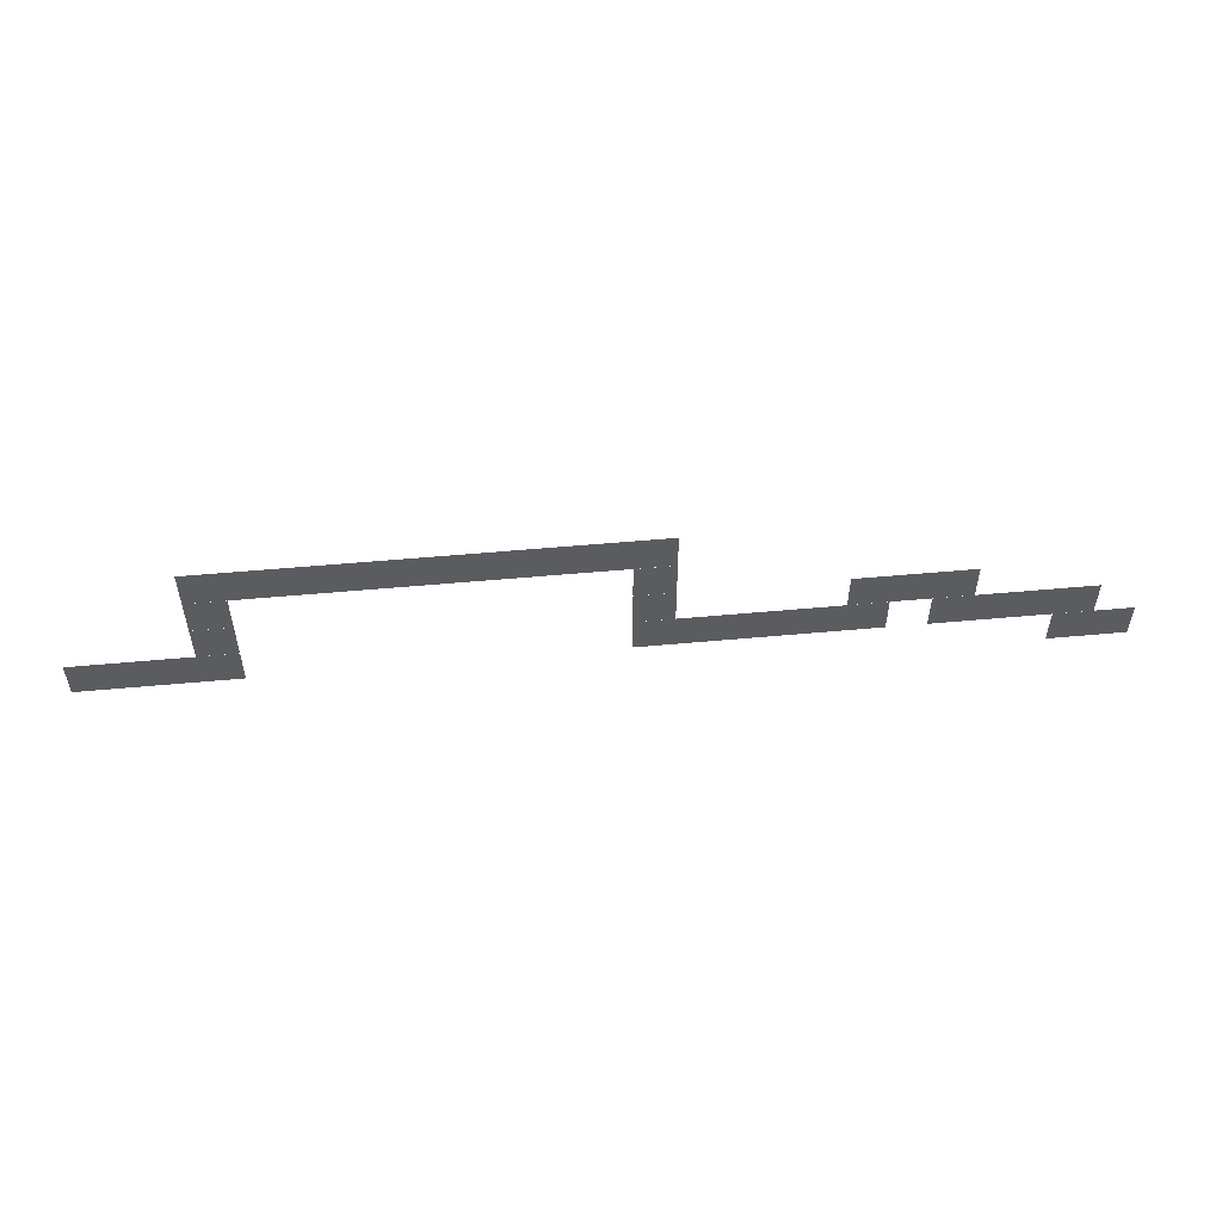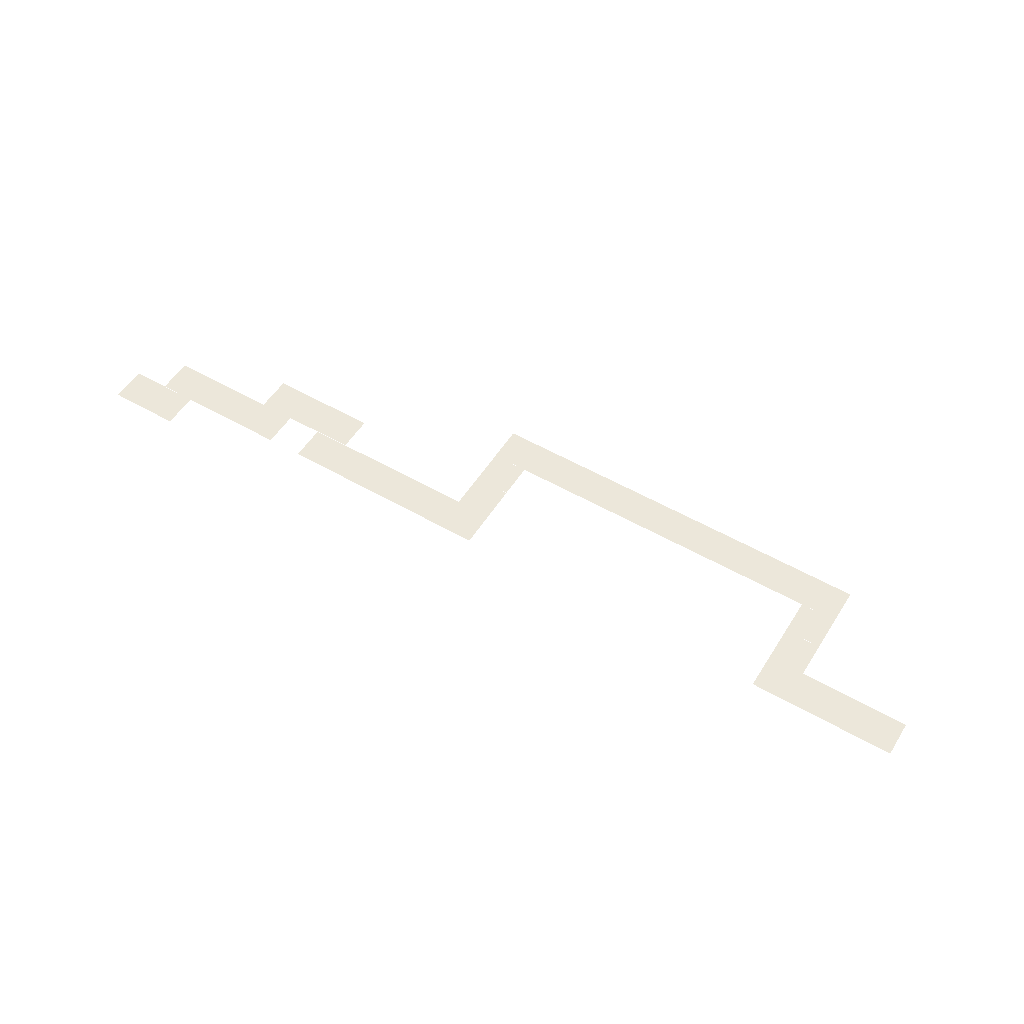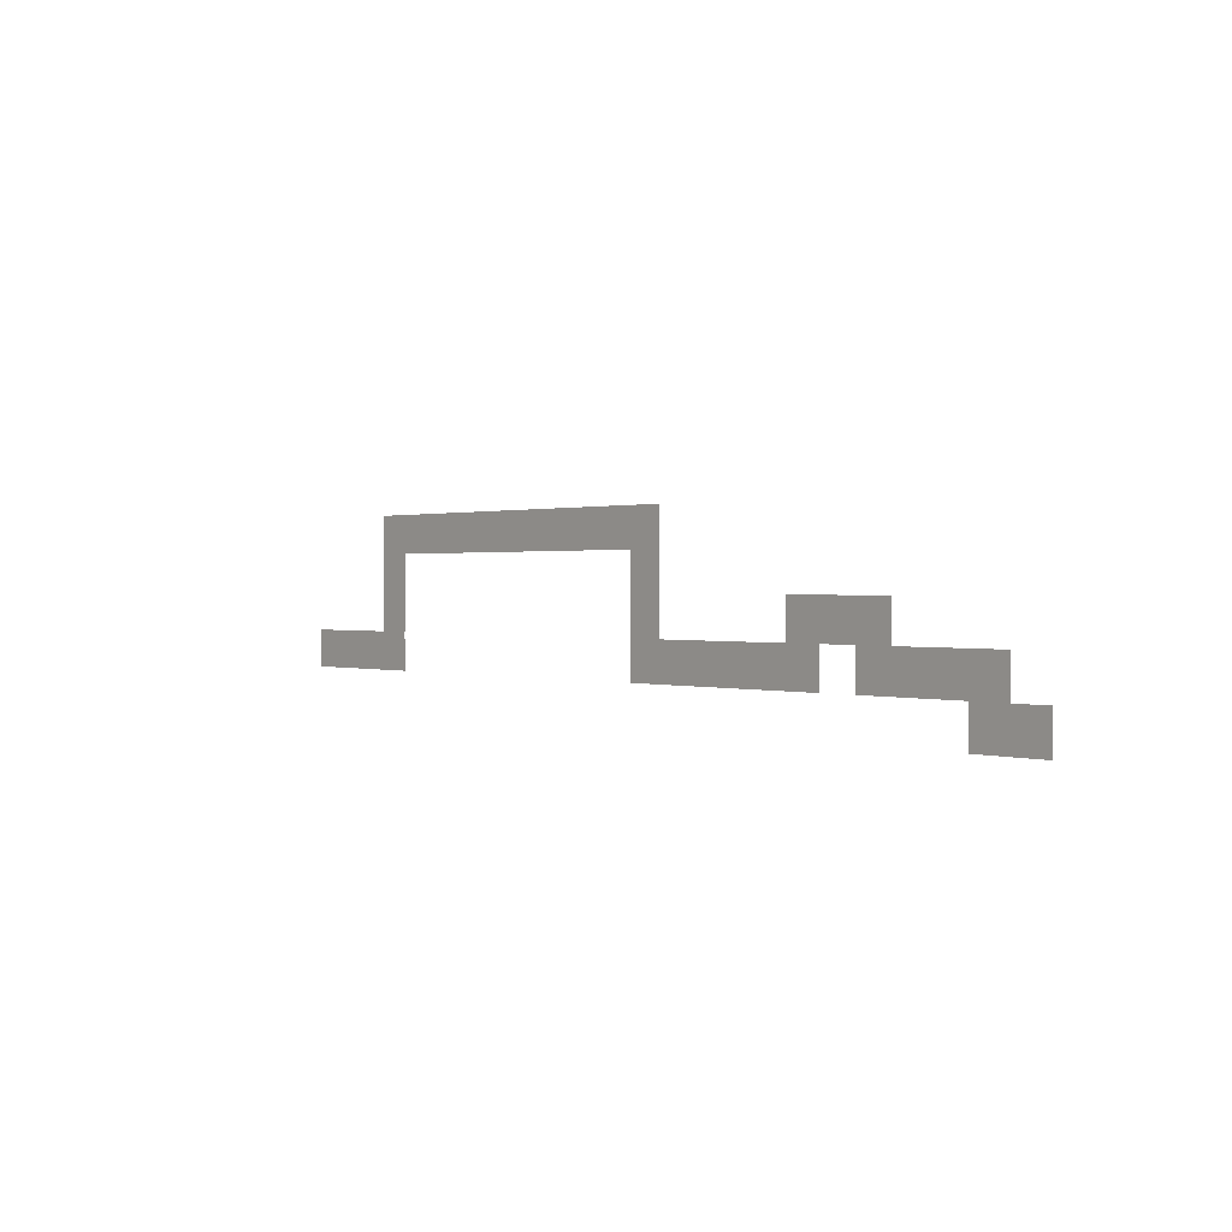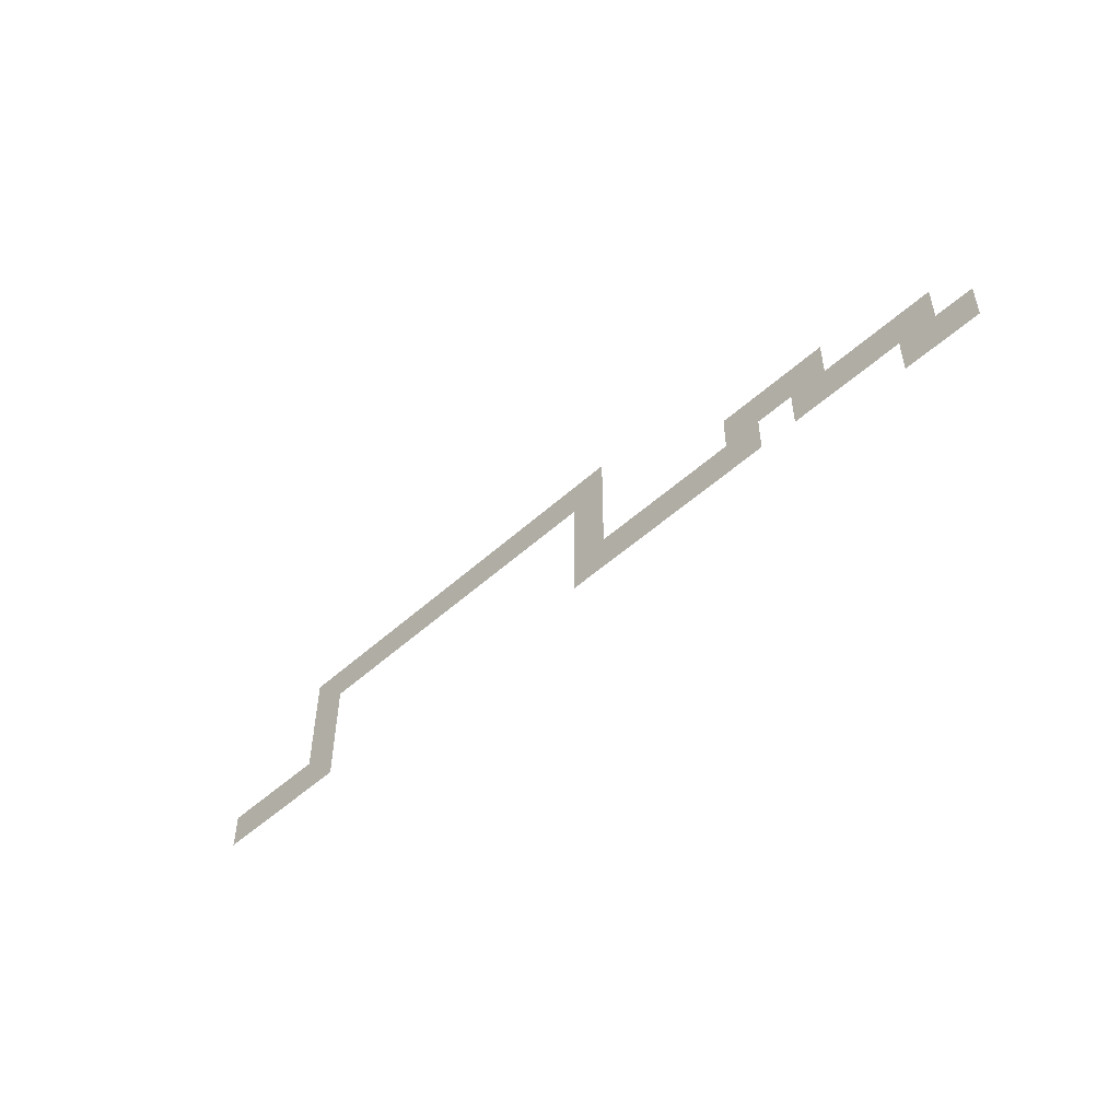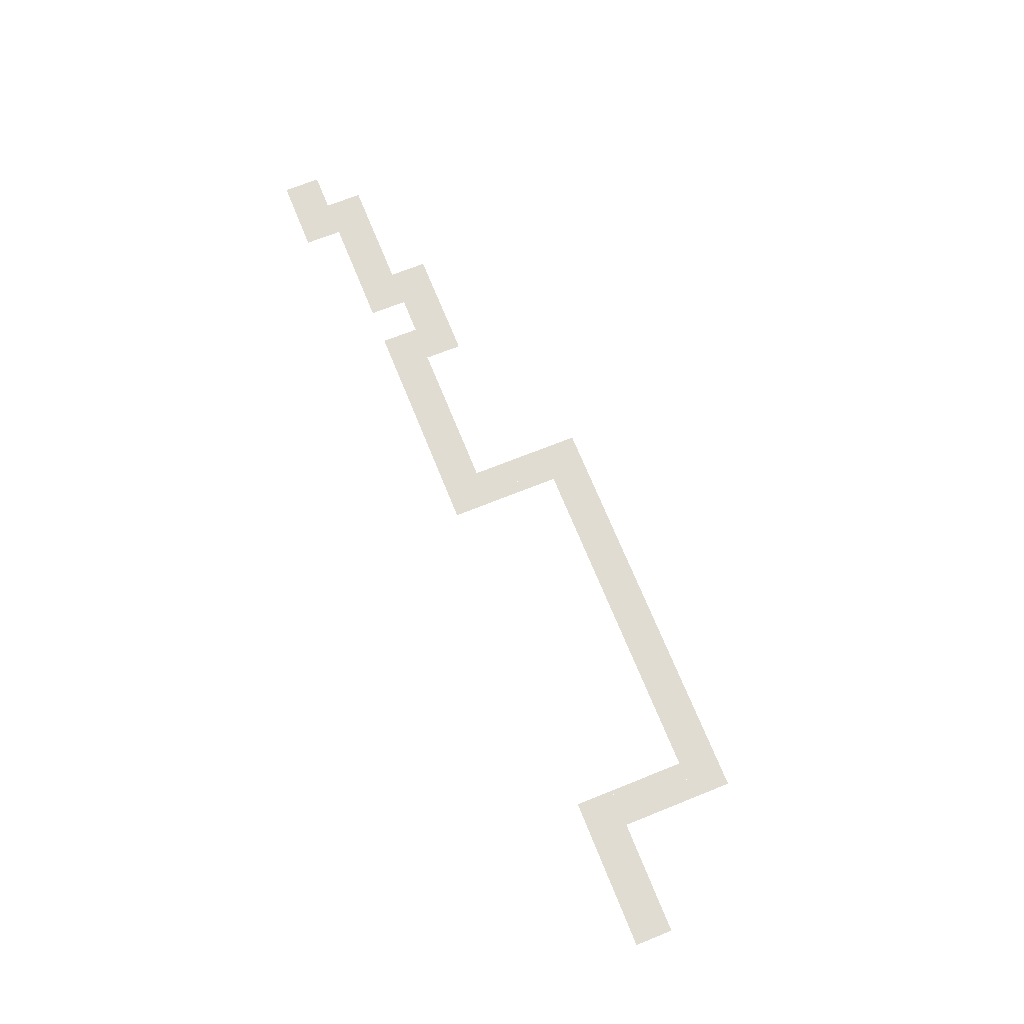
<metadata>
{"format":"obj","ext":"obj","renderer":"f3d","projection":"perspective","resolution":1024,"background":"white","views":[{"elev":53.6,"azim":174.4,"up":"+Y"},{"elev":53.3,"azim":31.7,"up":"+Z"},{"elev":0.8,"azim":-129.6,"up":"+Y"},{"elev":-50.5,"azim":-135.2,"up":"+Y"},{"elev":69.3,"azim":68.1,"up":"+Z"}]}
</metadata>
<code>
v -190.6 -153.1 -0.49
v -193.8 -153.1 -0.49
v -193.8 -150 -0.49
v -190.6 -150 -0.49
v -187.5 -153.1 -0.49
v -190.6 -153.1 -0.49
v -190.6 -150 -0.49
v -187.5 -150 -0.49
v -187.5 -150 -0.48
v -190.6 -150 -0.48
v -190.6 -146.9 -0.48
v -187.5 -146.9 -0.48
v -184.4 -150 -0.48
v -187.5 -150 -0.48
v -187.5 -146.9 -0.48
v -184.4 -146.9 -0.48
v -181.2 -150 -0.48
v -184.4 -150 -0.48
v -184.4 -146.9 -0.48
v -181.2 -146.9 -0.48
v -178.1 -150 -0.48
v -181.2 -150 -0.48
v -181.2 -146.9 -0.48
v -178.1 -146.9 -0.48
v -171.9 -150 -0.48
v -175 -150 -0.48
v -175 -146.9 -0.48
v -171.9 -146.9 -0.48
v -168.8 -150 -0.48
v -171.9 -150 -0.48
v -171.9 -146.9 -0.48
v -168.8 -146.9 -0.48
v -165.6 -150 -0.48
v -168.8 -150 -0.48
v -168.8 -146.9 -0.48
v -165.6 -146.9 -0.48
v -162.5 -150 -0.48
v -165.6 -150 -0.48
v -165.6 -146.9 -0.48
v -162.5 -146.9 -0.48
v -159.4 -150 -0.48
v -162.5 -150 -0.48
v -162.5 -146.9 -0.48
v -159.4 -146.9 -0.48
v -156.2 -150 -0.48
v -159.4 -150 -0.48
v -159.4 -146.9 -0.48
v -156.2 -146.9 -0.48
v -125 -150 -0.48
v -128.1 -150 -0.48
v -128.1 -146.9 -0.48
v -125 -146.9 -0.48
v -121.9 -150 -0.48
v -125 -150 -0.48
v -125 -146.9 -0.48
v -121.9 -146.9 -0.48
v -118.8 -150 -0.48
v -121.9 -150 -0.48
v -121.9 -146.9 -0.48
v -118.8 -146.9 -0.48
v -115.6 -150 -0.48
v -118.8 -150 -0.48
v -118.8 -146.9 -0.48
v -115.6 -146.9 -0.48
v -178.1 -146.9 -0.47
v -181.2 -146.9 -0.47
v -181.2 -143.8 -0.47
v -178.1 -143.8 -0.47
v -175 -146.9 -0.47
v -178.1 -146.9 -0.47
v -178.1 -143.8 -0.47
v -175 -143.8 -0.47
v -171.9 -146.9 -0.47
v -175 -146.9 -0.47
v -175 -143.8 -0.47
v -171.9 -143.8 -0.47
v -156.2 -146.9 -0.47
v -159.4 -146.9 -0.47
v -159.4 -143.8 -0.47
v -156.2 -143.8 -0.47
v -125 -146.9 -0.47
v -128.1 -146.9 -0.47
v -128.1 -143.8 -0.47
v -125 -143.8 -0.47
v -156.2 -143.8 -0.46
v -159.4 -143.8 -0.46
v -159.4 -140.6 -0.46
v -156.2 -140.6 -0.46
v -125 -143.8 -0.46
v -128.1 -143.8 -0.46
v -128.1 -140.6 -0.46
v -125 -140.6 -0.46
v -156.2 -140.6 -0.45
v -159.4 -140.6 -0.45
v -159.4 -137.5 -0.45
v -156.2 -137.5 -0.45
v -153.1 -140.6 -0.45
v -156.2 -140.6 -0.45
v -156.2 -137.5 -0.45
v -153.1 -137.5 -0.45
v -150 -140.6 -0.45
v -153.1 -140.6 -0.45
v -153.1 -137.5 -0.45
v -150 -137.5 -0.45
v -146.9 -140.6 -0.45
v -150 -140.6 -0.45
v -150 -137.5 -0.45
v -146.9 -137.5 -0.45
v -143.8 -140.6 -0.45
v -146.9 -140.6 -0.45
v -146.9 -137.5 -0.45
v -143.8 -137.5 -0.45
v -140.6 -140.6 -0.45
v -143.8 -140.6 -0.45
v -143.8 -137.5 -0.45
v -140.6 -137.5 -0.45
v -137.5 -140.6 -0.45
v -140.6 -140.6 -0.45
v -140.6 -137.5 -0.45
v -137.5 -137.5 -0.45
v -134.4 -140.6 -0.45
v -137.5 -140.6 -0.45
v -137.5 -137.5 -0.45
v -134.4 -137.5 -0.45
v -131.2 -140.6 -0.45
v -134.4 -140.6 -0.45
v -134.4 -137.5 -0.45
v -131.2 -137.5 -0.45
v -128.1 -140.6 -0.45
v -131.2 -140.6 -0.45
v -131.2 -137.5 -0.45
v -128.1 -137.5 -0.45
v -125 -140.6 -0.45
v -128.1 -140.6 -0.45
v -128.1 -137.5 -0.45
v -125 -137.5 -0.45
g fesdjvnjb_mesh_0001
f 1 2 3 4
f 5 6 7 8
f 9 10 11 12
f 13 14 15 16
f 17 18 19 20
f 21 22 23 24
f 25 26 27 28
f 29 30 31 32
f 33 34 35 36
f 37 38 39 40
f 41 42 43 44
f 45 46 47 48
f 49 50 51 52
f 53 54 55 56
f 57 58 59 60
f 61 62 63 64
f 65 66 67 68
f 69 70 71 72
f 73 74 75 76
f 77 78 79 80
f 81 82 83 84
f 85 86 87 88
f 89 90 91 92
f 93 94 95 96
f 97 98 99 100
f 101 102 103 104
f 105 106 107 108
f 109 110 111 112
f 113 114 115 116
f 117 118 119 120
f 121 122 123 124
f 125 126 127 128
f 129 130 131 132
f 133 134 135 136

</code>
